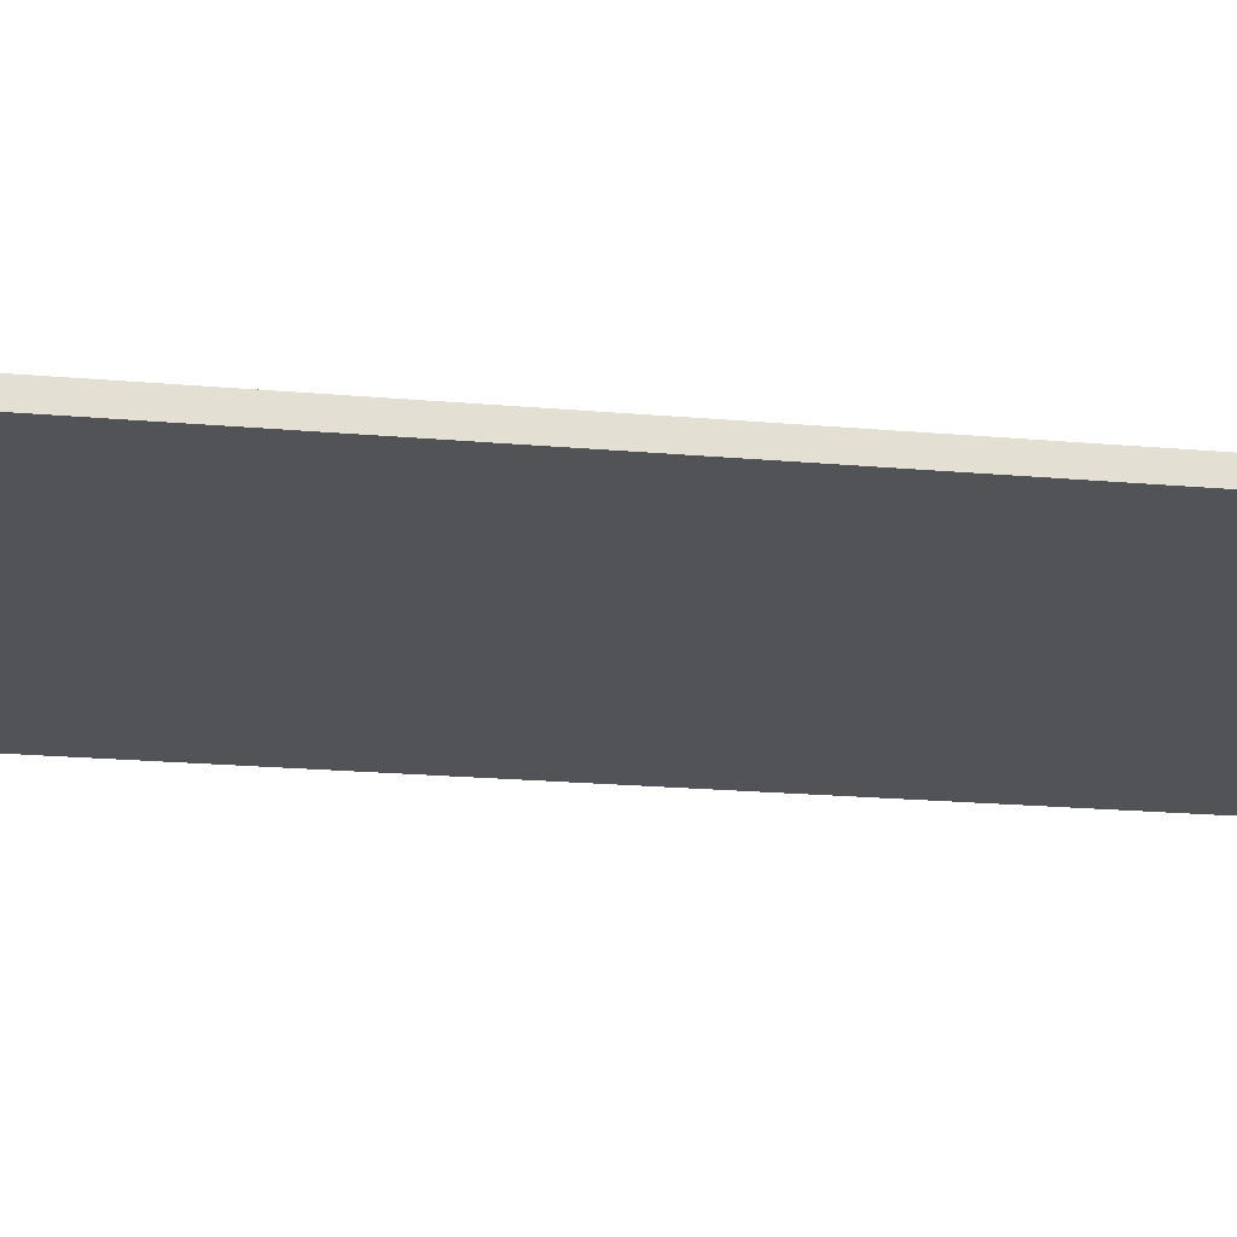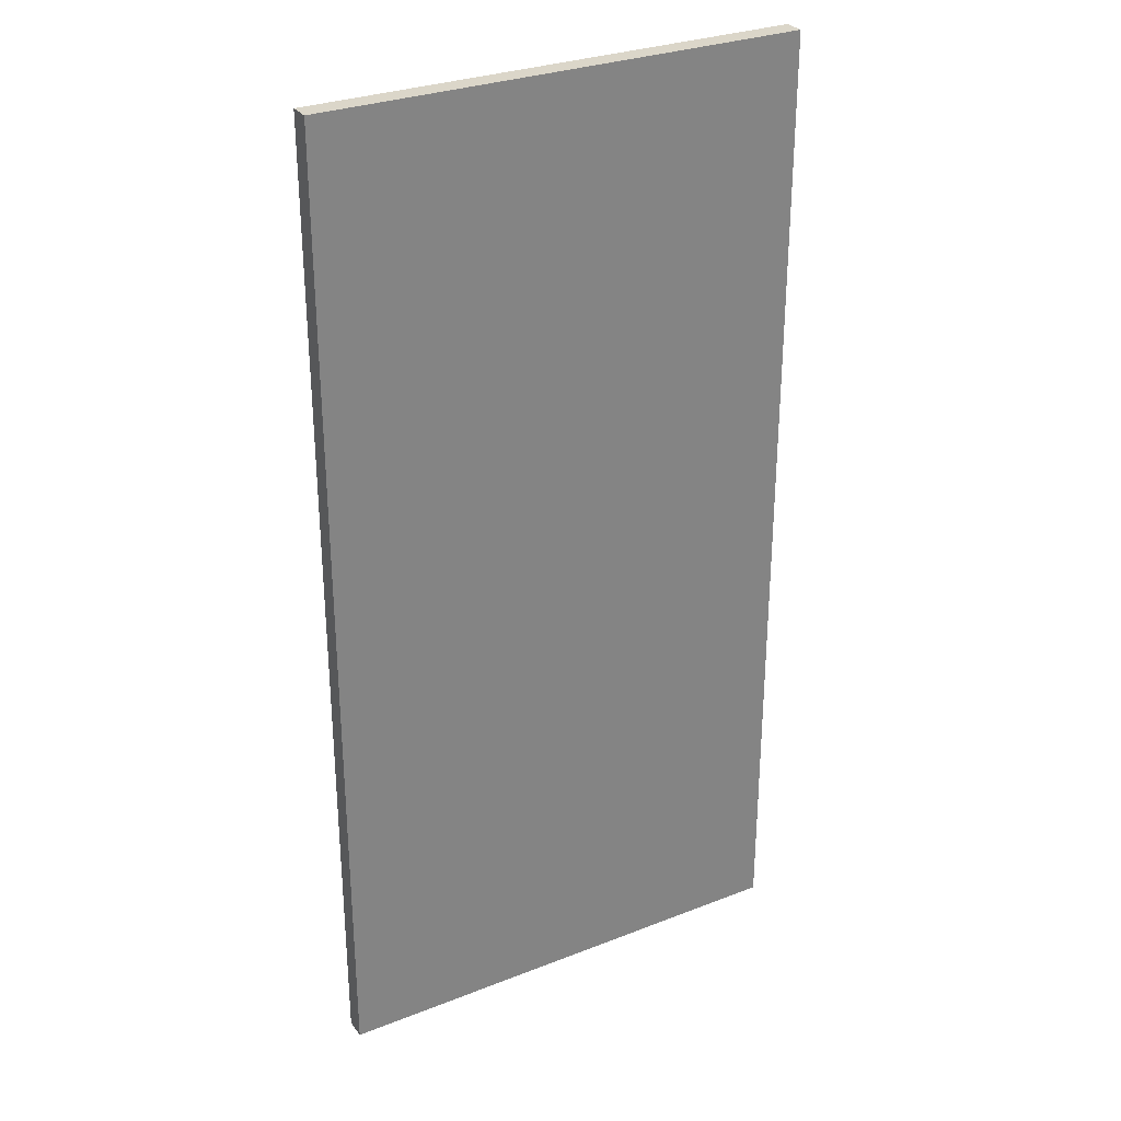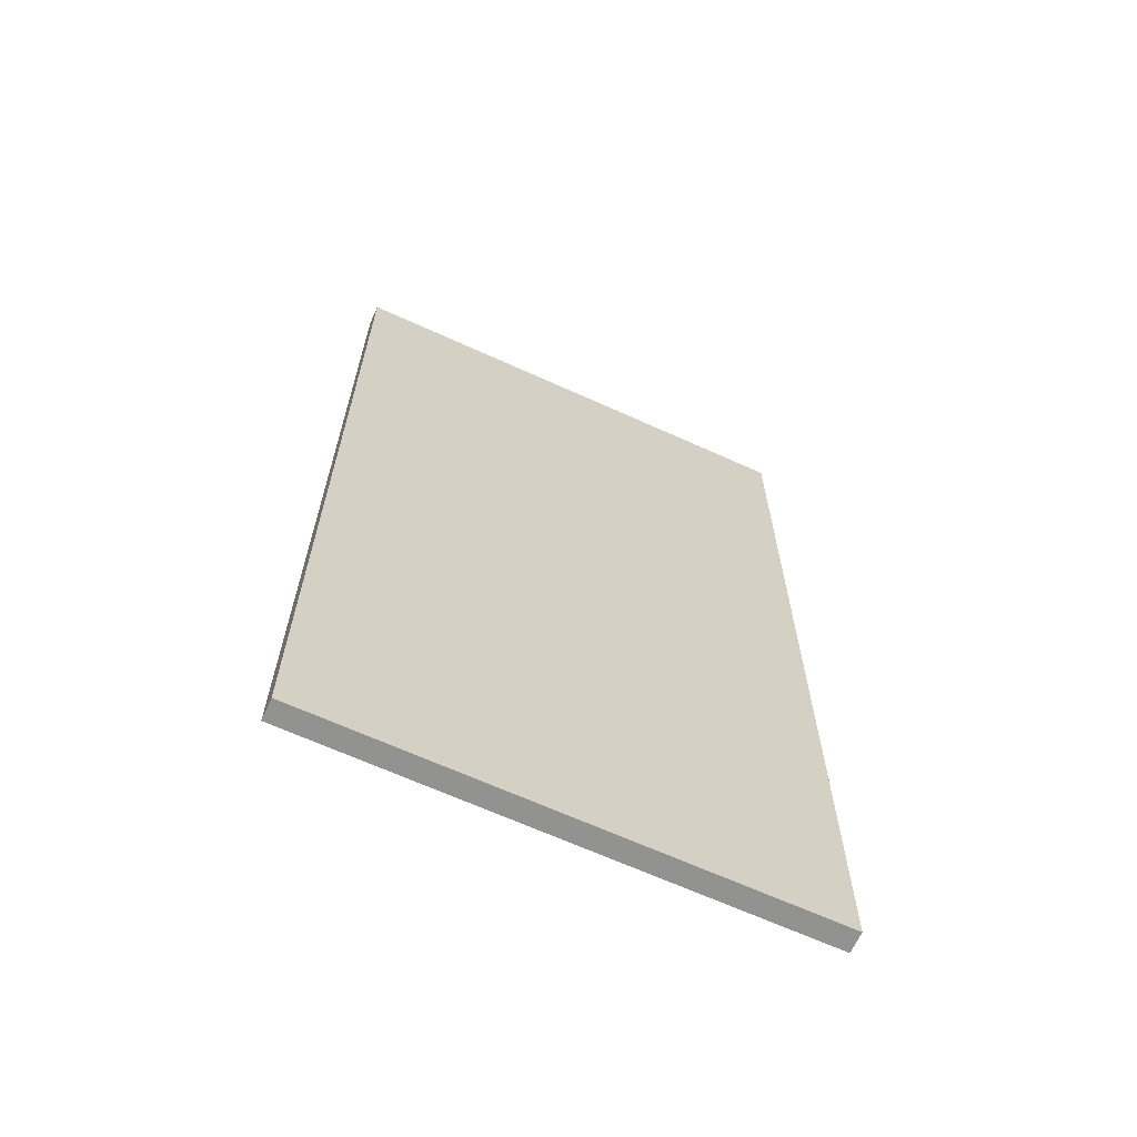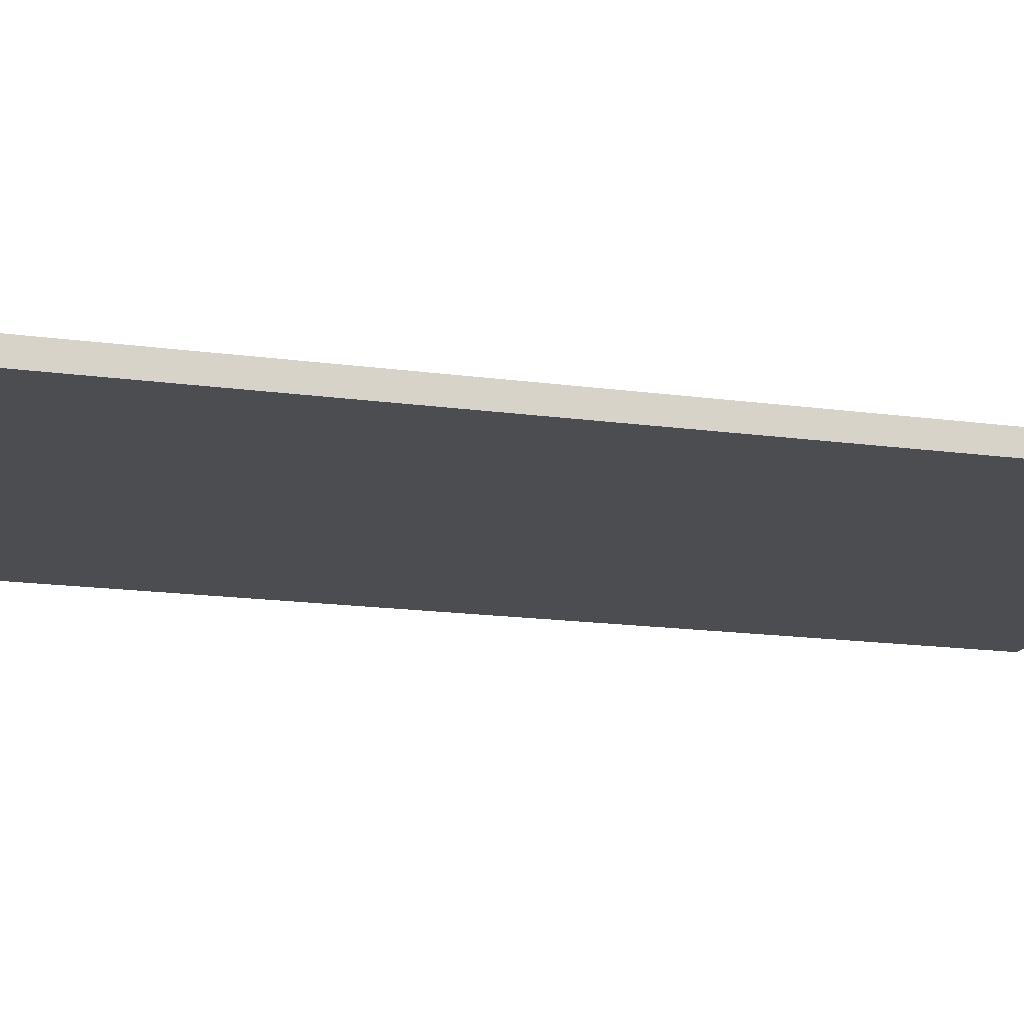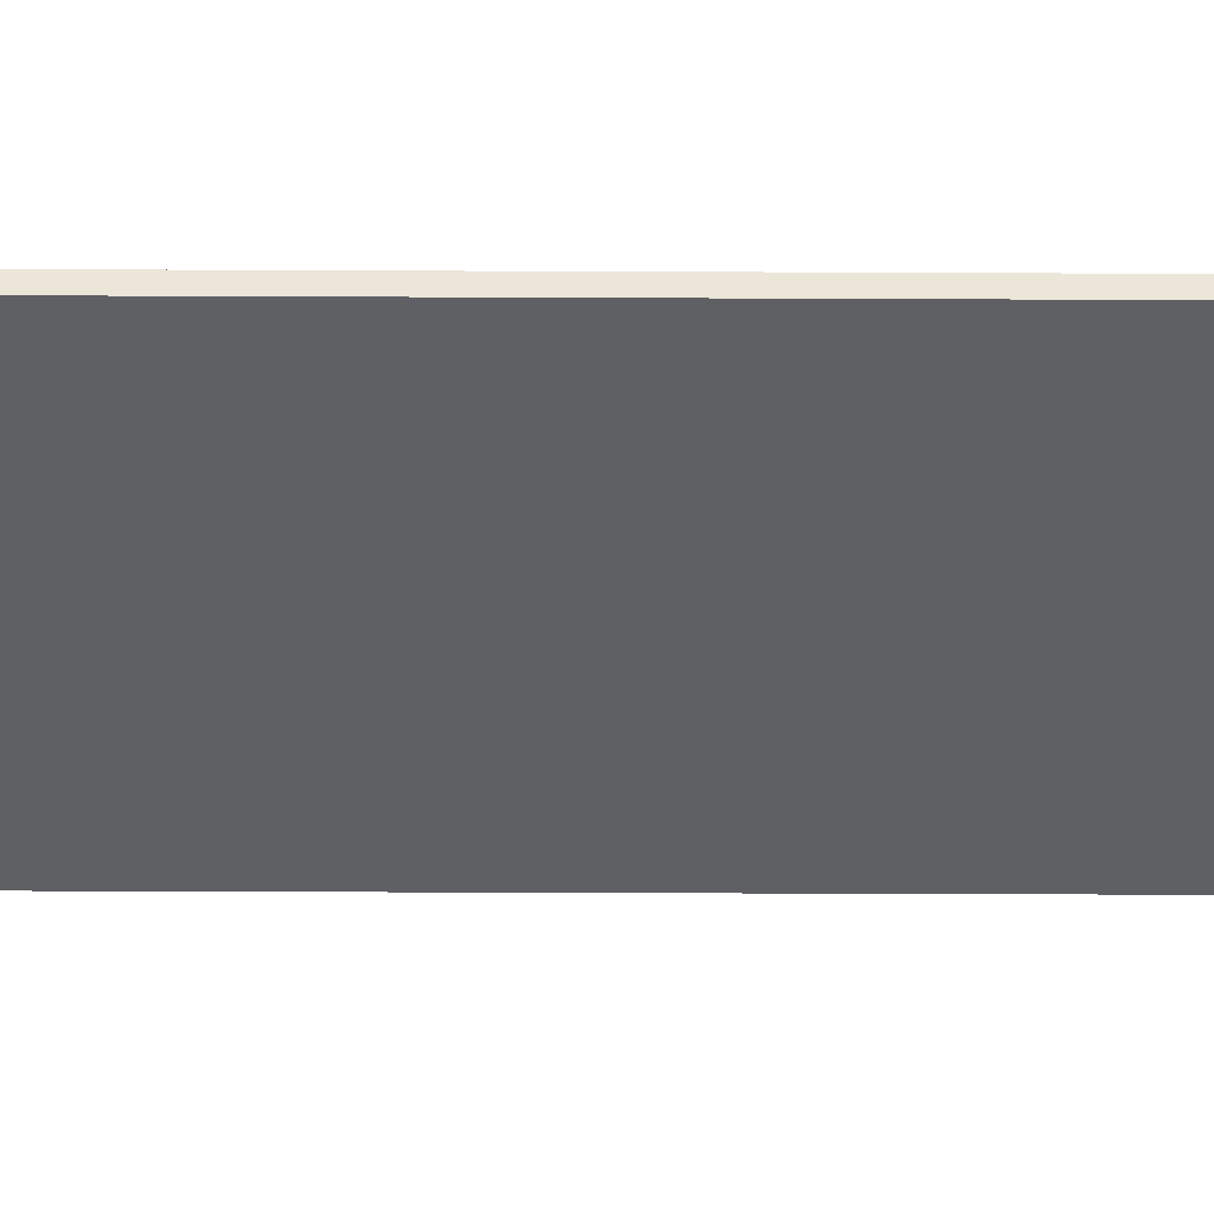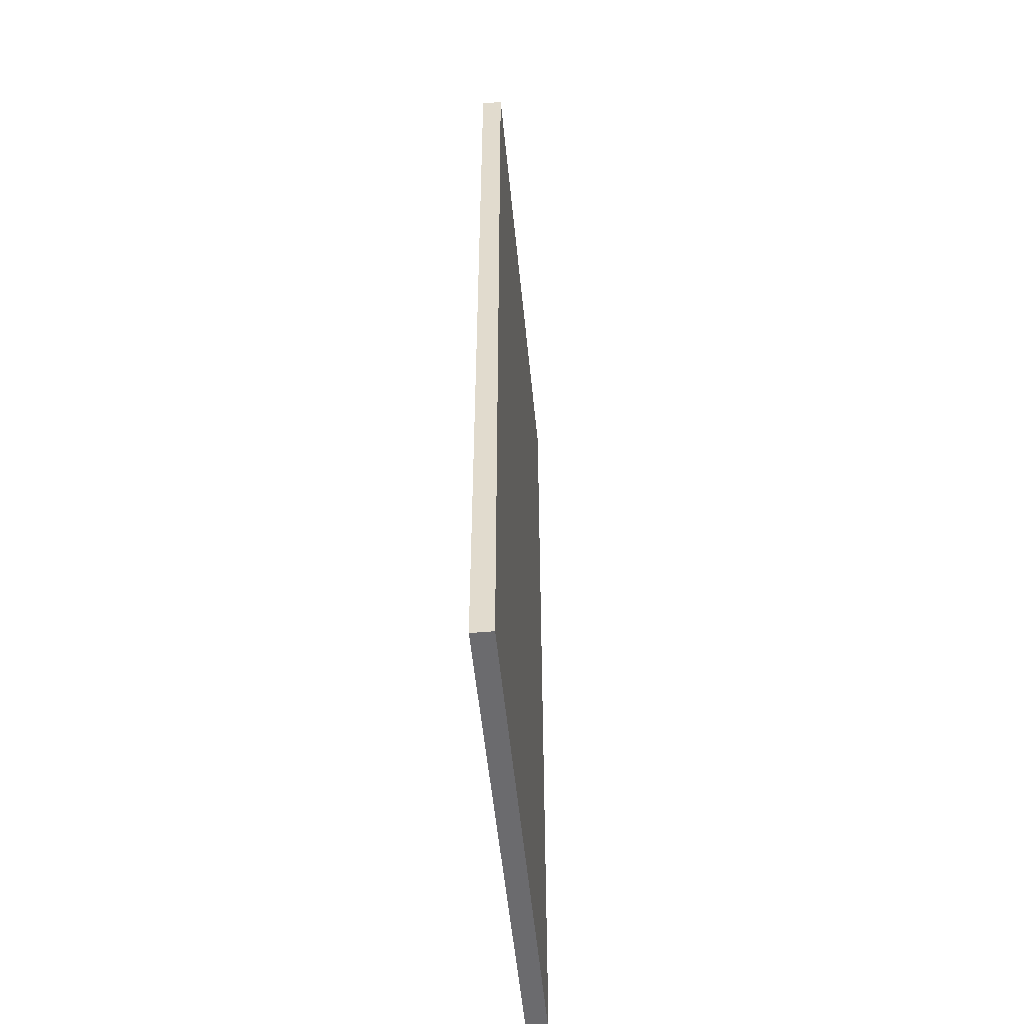
<metadata>
{"format":"obj","ext":"obj","renderer":"f3d","projection":"perspective","resolution":1024,"background":"white","views":[{"elev":-22.3,"azim":-98.5,"up":"+Y"},{"elev":29.8,"azim":-29.8,"up":"+Z"},{"elev":-66.3,"azim":155.5,"up":"+Z"},{"elev":-15.8,"azim":73.7,"up":"+Y"},{"elev":-43.9,"azim":89.7,"up":"+Y"},{"elev":-53.5,"azim":-84.4,"up":"+Z"}]}
</metadata>
<code>
g Solid1
v 105 -4.5 0
v 105 -0 0
v 105 -0 210
v 105 -4.5 210
v 0 -4.5 0
v 0 -4.5 210
v 0 0 0
v 0 0 210
f 2 3 1
f 1 3 4
f 5 1 6
f 6 1 4
f 5 6 7
f 7 6 8
f 2 7 3
f 3 7 8
f 7 2 5
f 5 2 1
f 3 8 4
f 4 8 6

</code>
